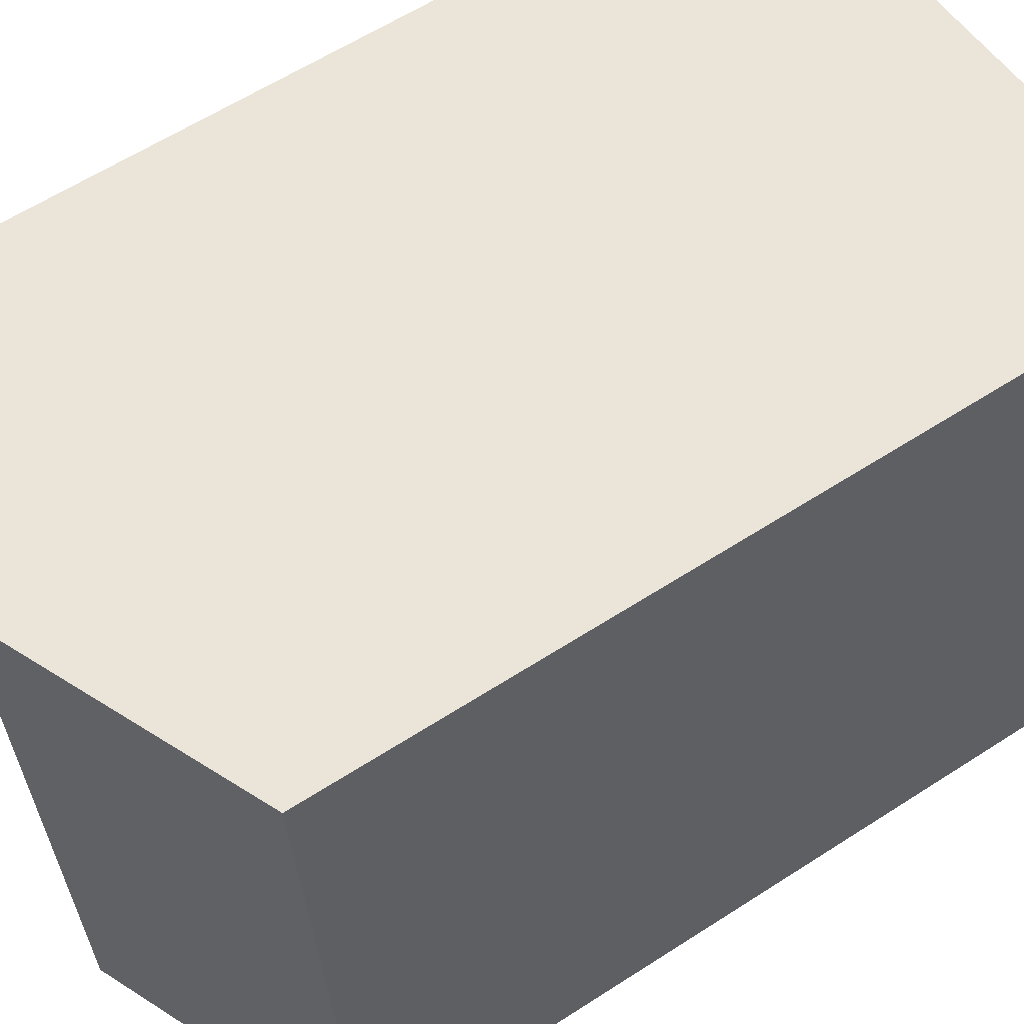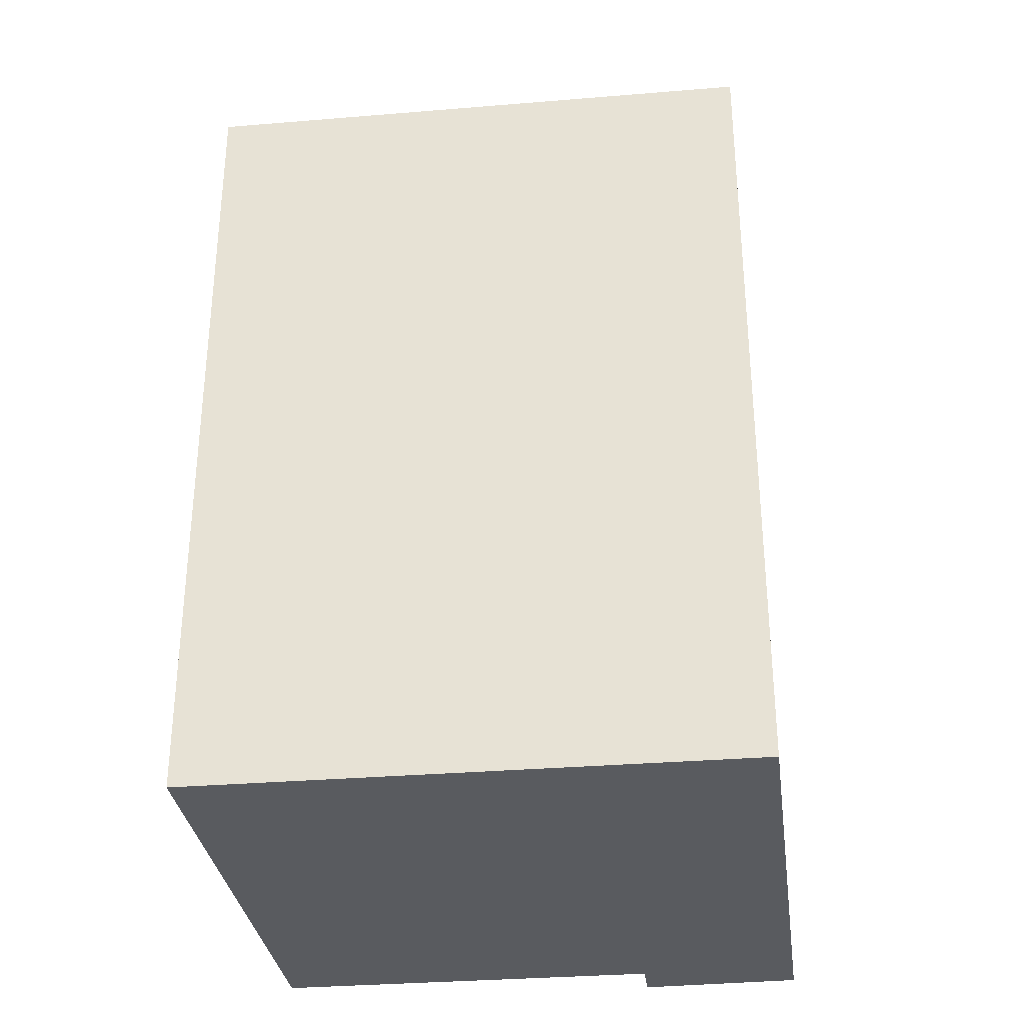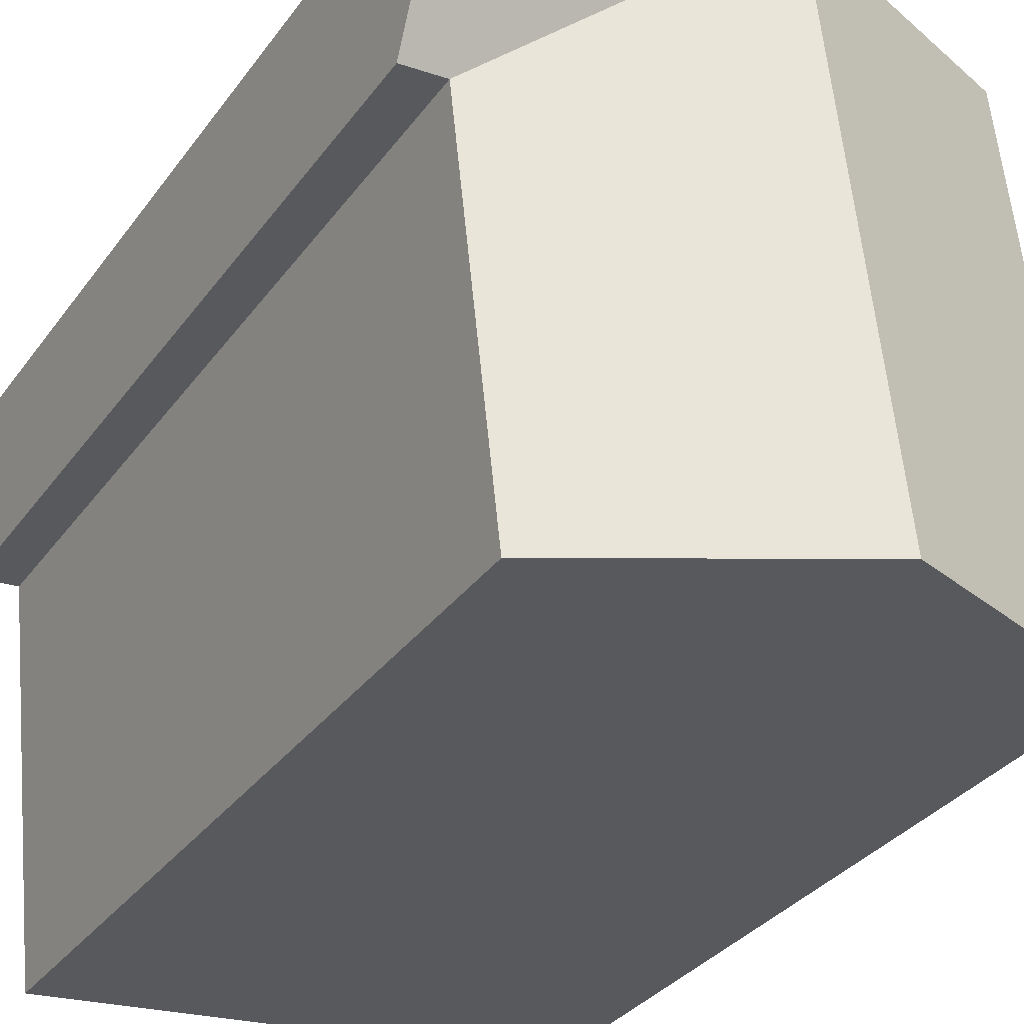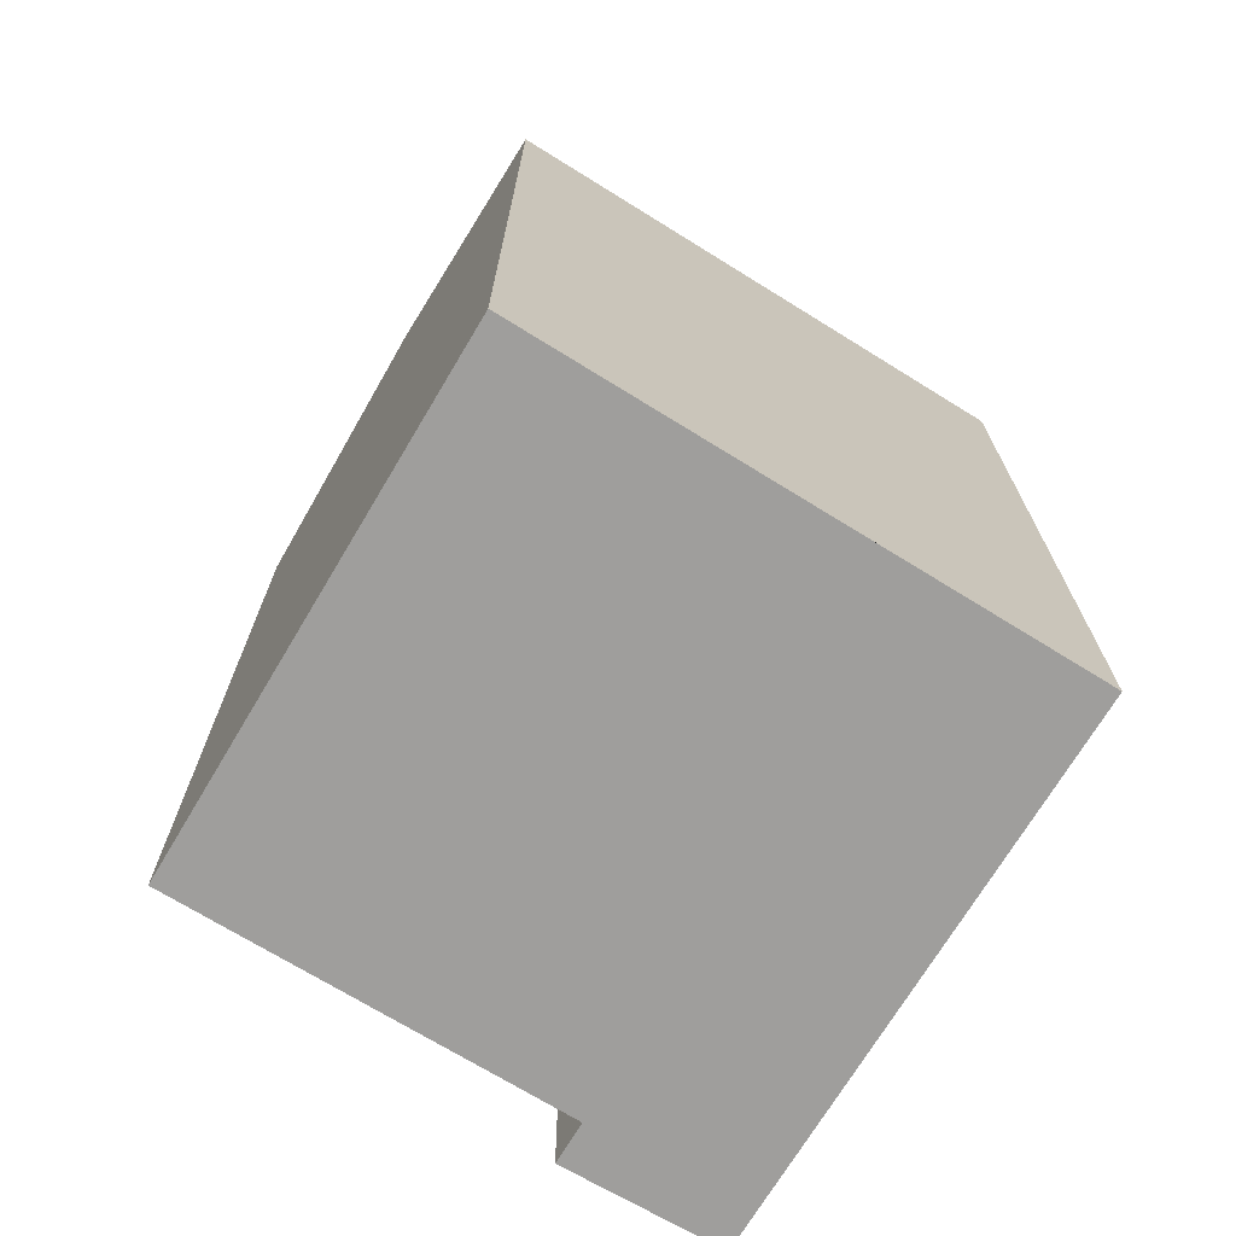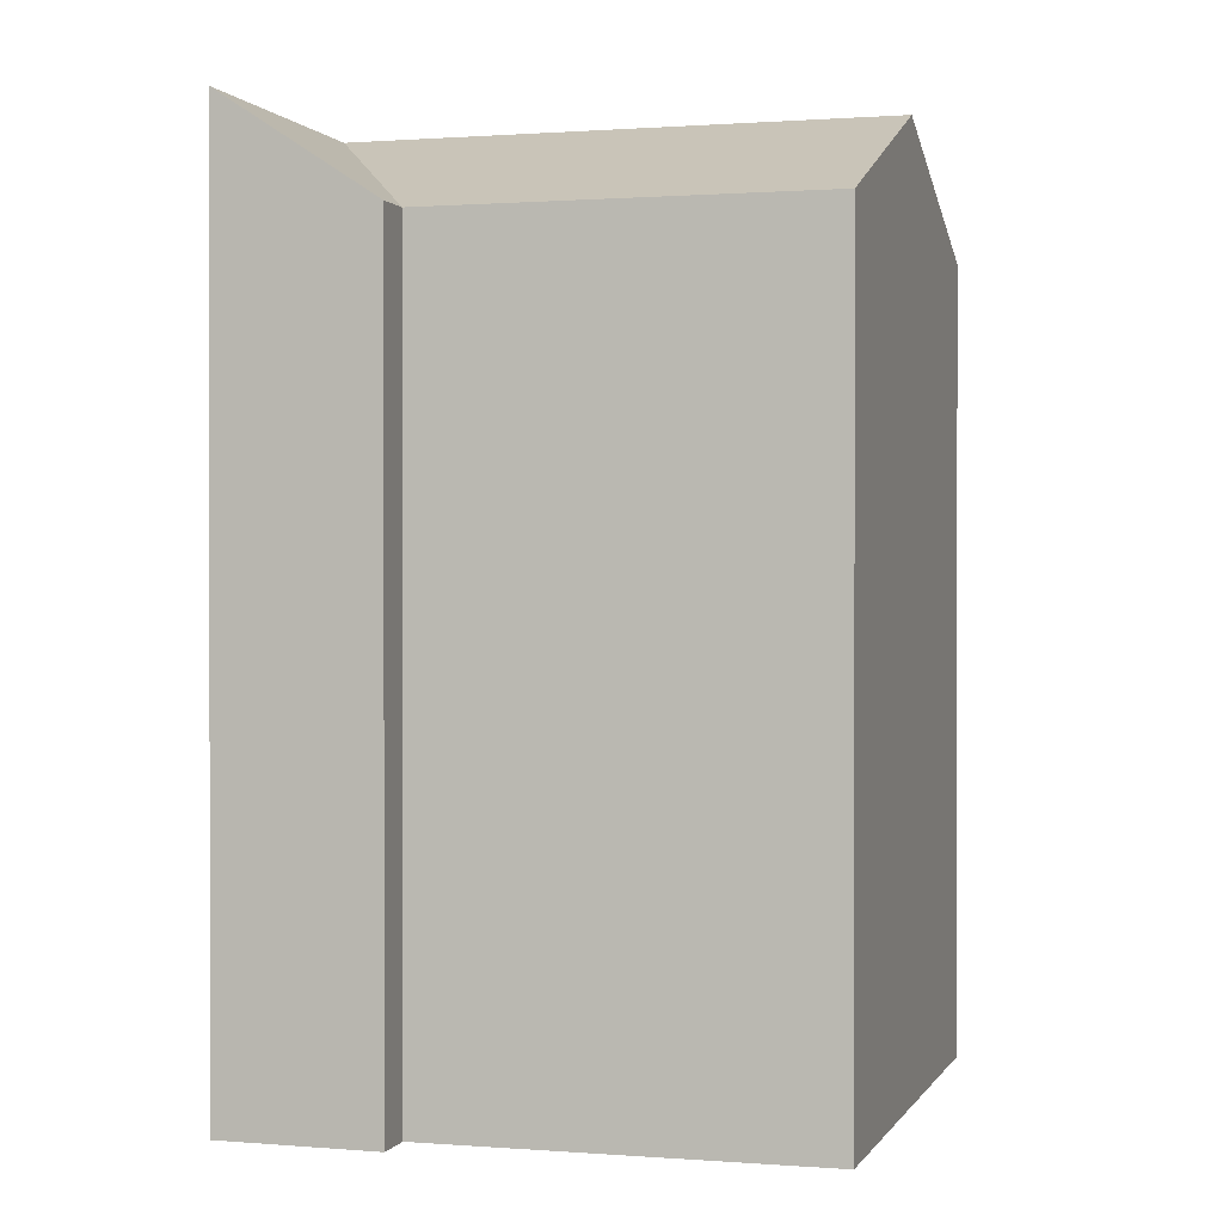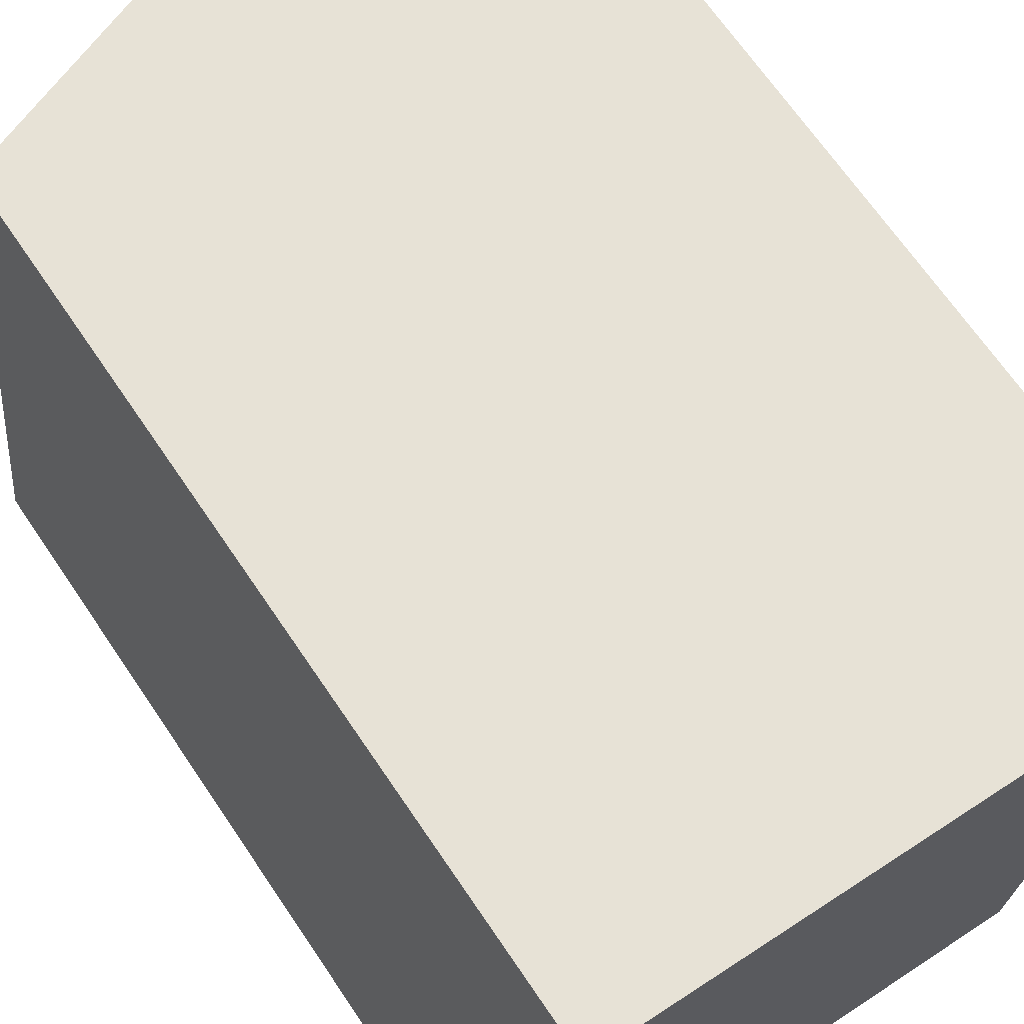
<metadata>
{"format":"obj","ext":"obj","renderer":"f3d","projection":"perspective","resolution":1024,"background":"white","views":[{"elev":60.4,"azim":-123.5,"up":"+Z"},{"elev":-32.4,"azim":-77.0,"up":"+Y"},{"elev":-33.0,"azim":149.7,"up":"+Z"},{"elev":-71.1,"azim":-115.4,"up":"+Y"},{"elev":0.6,"azim":112.1,"up":"+Y"},{"elev":67.7,"azim":-34.1,"up":"+Z"}]}
</metadata>
<code>
v  13.59 21.09 11.65
v  14.48 -7.08e-16 11.56
v  14.48 21.09 11.56
v  7.512 21.09 12.22
v  1.434 18.64 12.8
v  7.511 -7.484e-16 12.22
v  1.433 -7.836e-16 12.8
v  13.59 -7.132e-16 11.65
v  0.0003973 18.64 -0.0005906
v  6.078 3.523e-17 -0.5754
v  0 0 0
v  12.16 7.047e-17 -1.151
v  12.16 18.64 -1.151
v  6.078 21.09 -0.5761
v  1.015 18.64 9.063
v  1.015 -5.55e-16 9.063
v  13.17 18.64 7.912
v  14.17 -4.787e-16 7.818
v  13.17 -4.845e-16 7.912
v  14.17 18.64 7.817
v  7.093 21.09 8.487
g defaultobject
f 1 2 3
f 2 1 4
f 2 4 5
f 2 5 6
f 6 5 7
f 2 6 8
f 9 10 11
f 10 9 12
f 12 9 13
f 13 9 14
f 11 15 9
f 15 11 5
f 5 11 7
f 7 11 16
f 17 18 19
f 18 17 20
f 18 3 2
f 3 18 20
f 12 17 19
f 17 12 13
f 8 18 2
f 18 8 6
f 18 6 7
f 18 7 19
f 19 7 12
f 12 7 16
f 12 16 11
f 12 11 10
f 9 21 14
f 21 9 15
f 21 15 4
f 4 15 5
f 14 17 13
f 17 14 21
f 17 21 4
f 20 1 3
f 1 20 4
f 4 20 17

</code>
